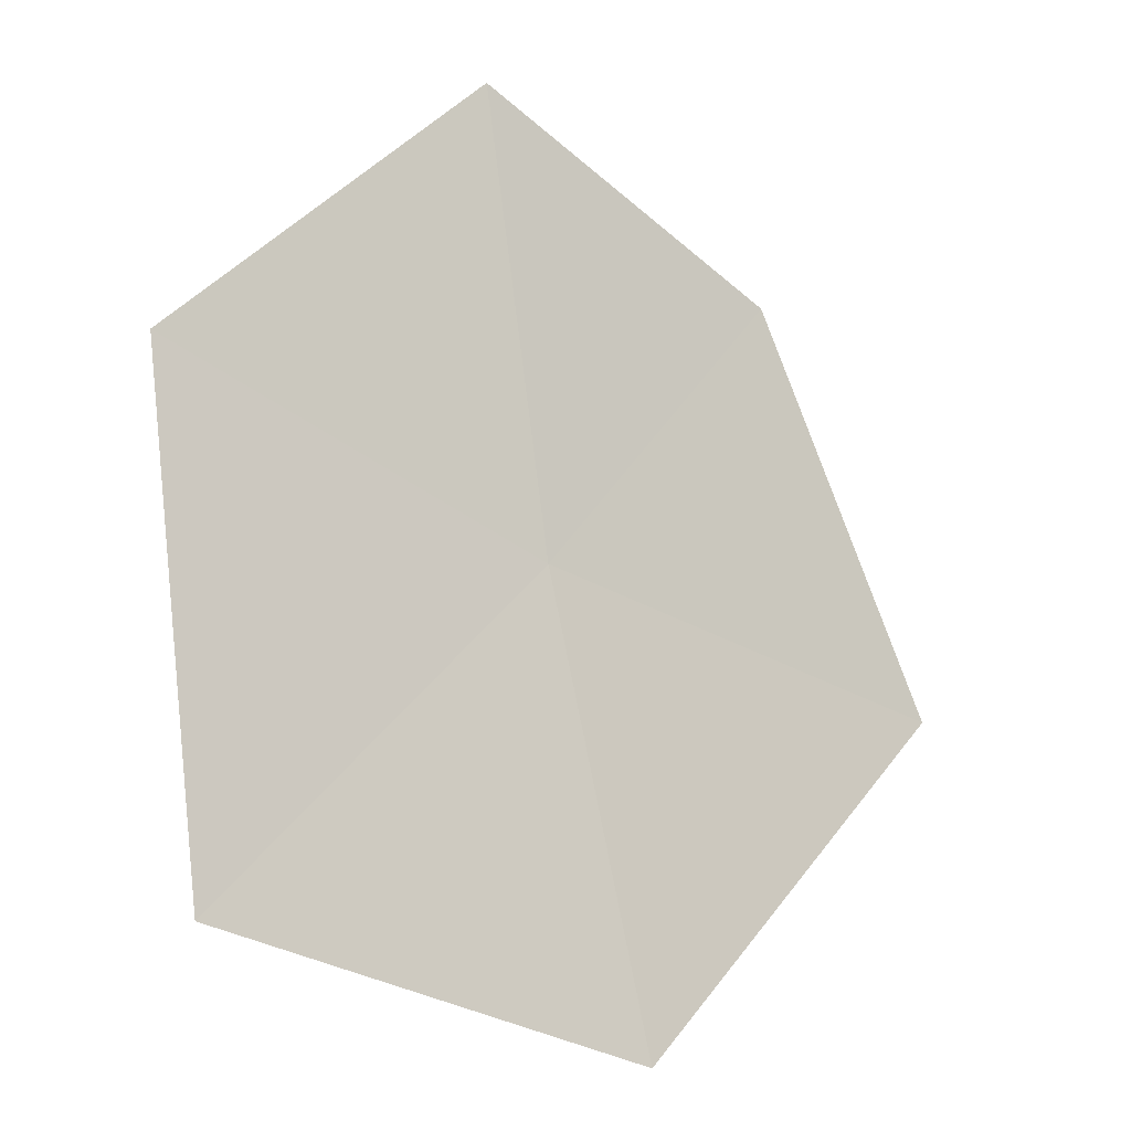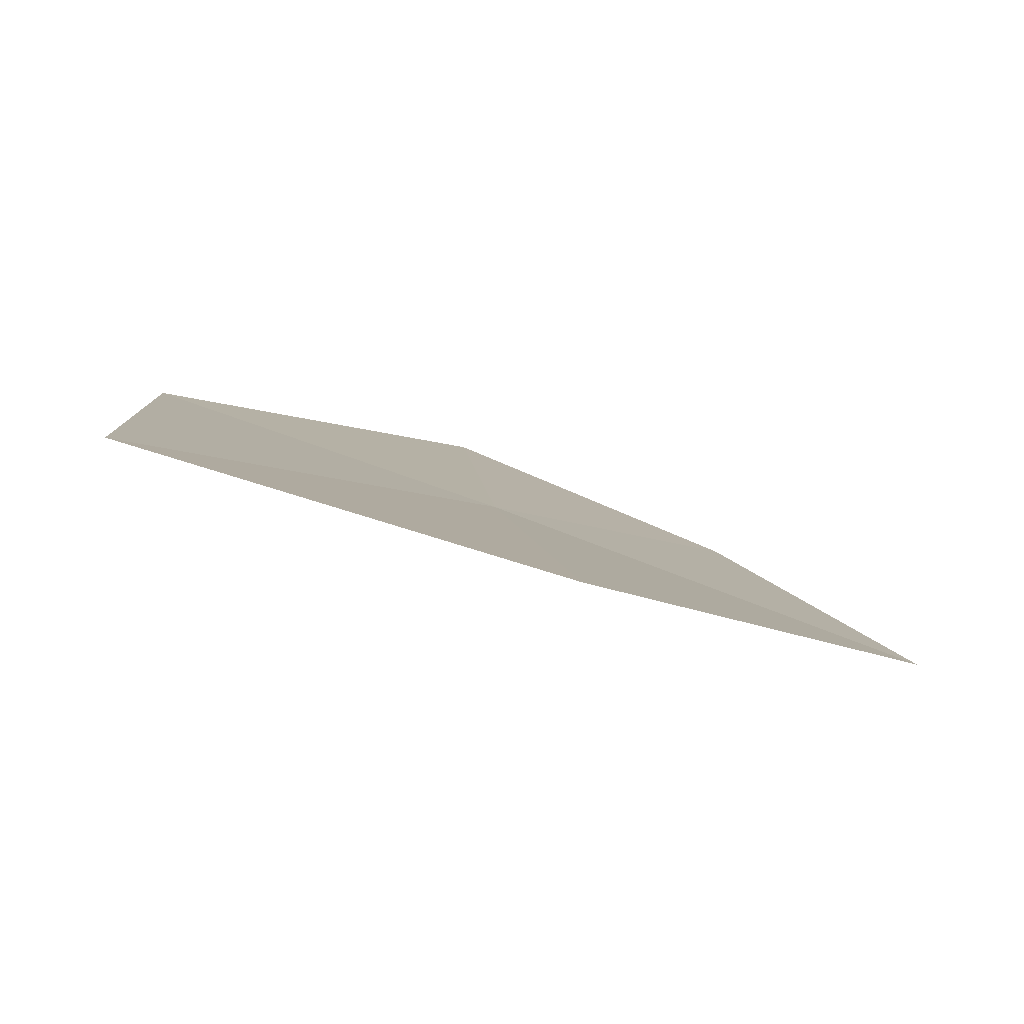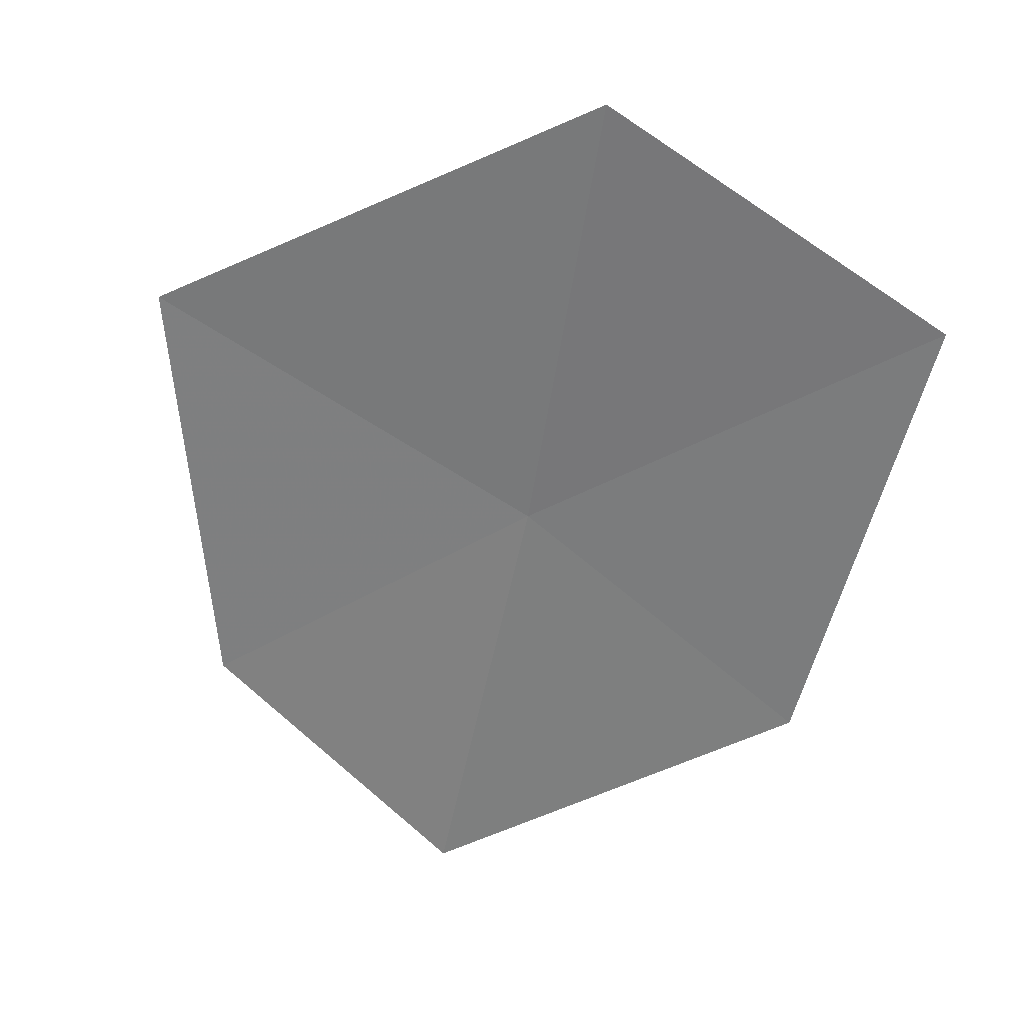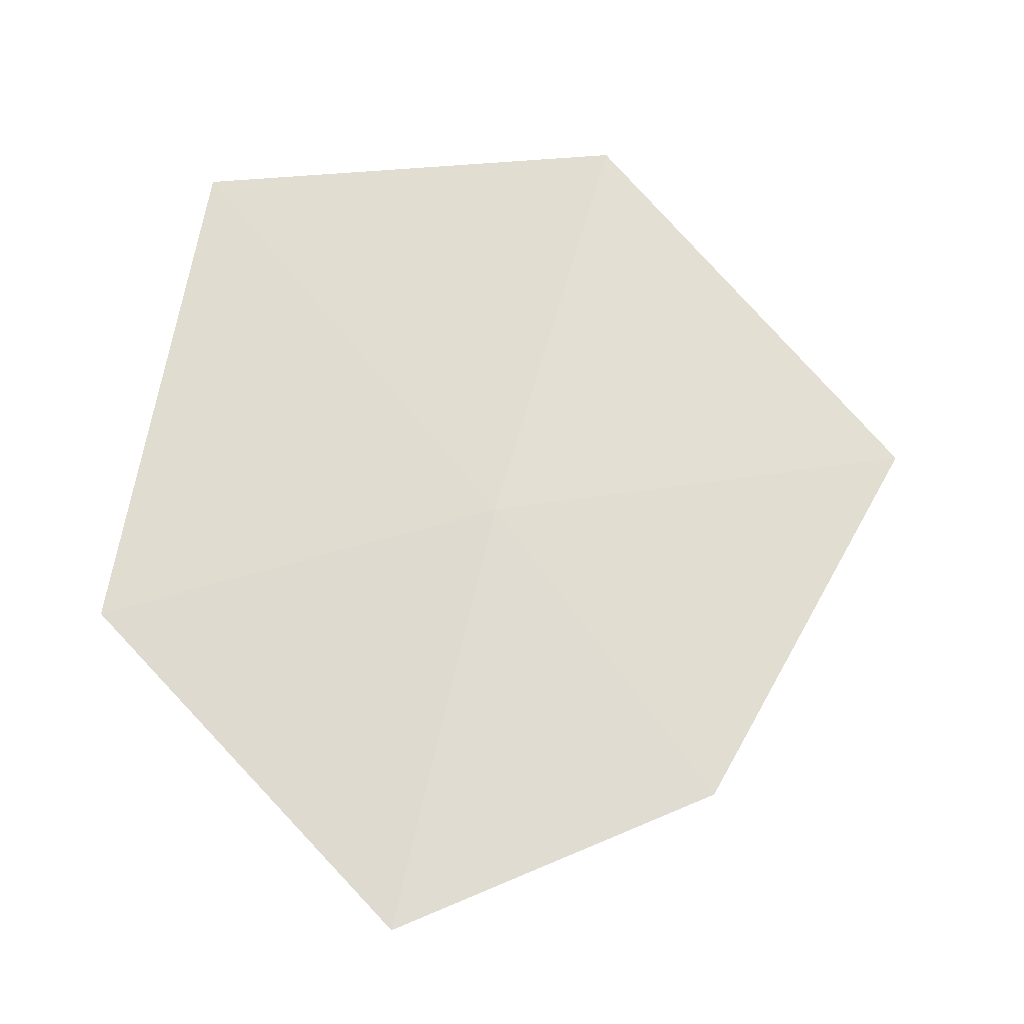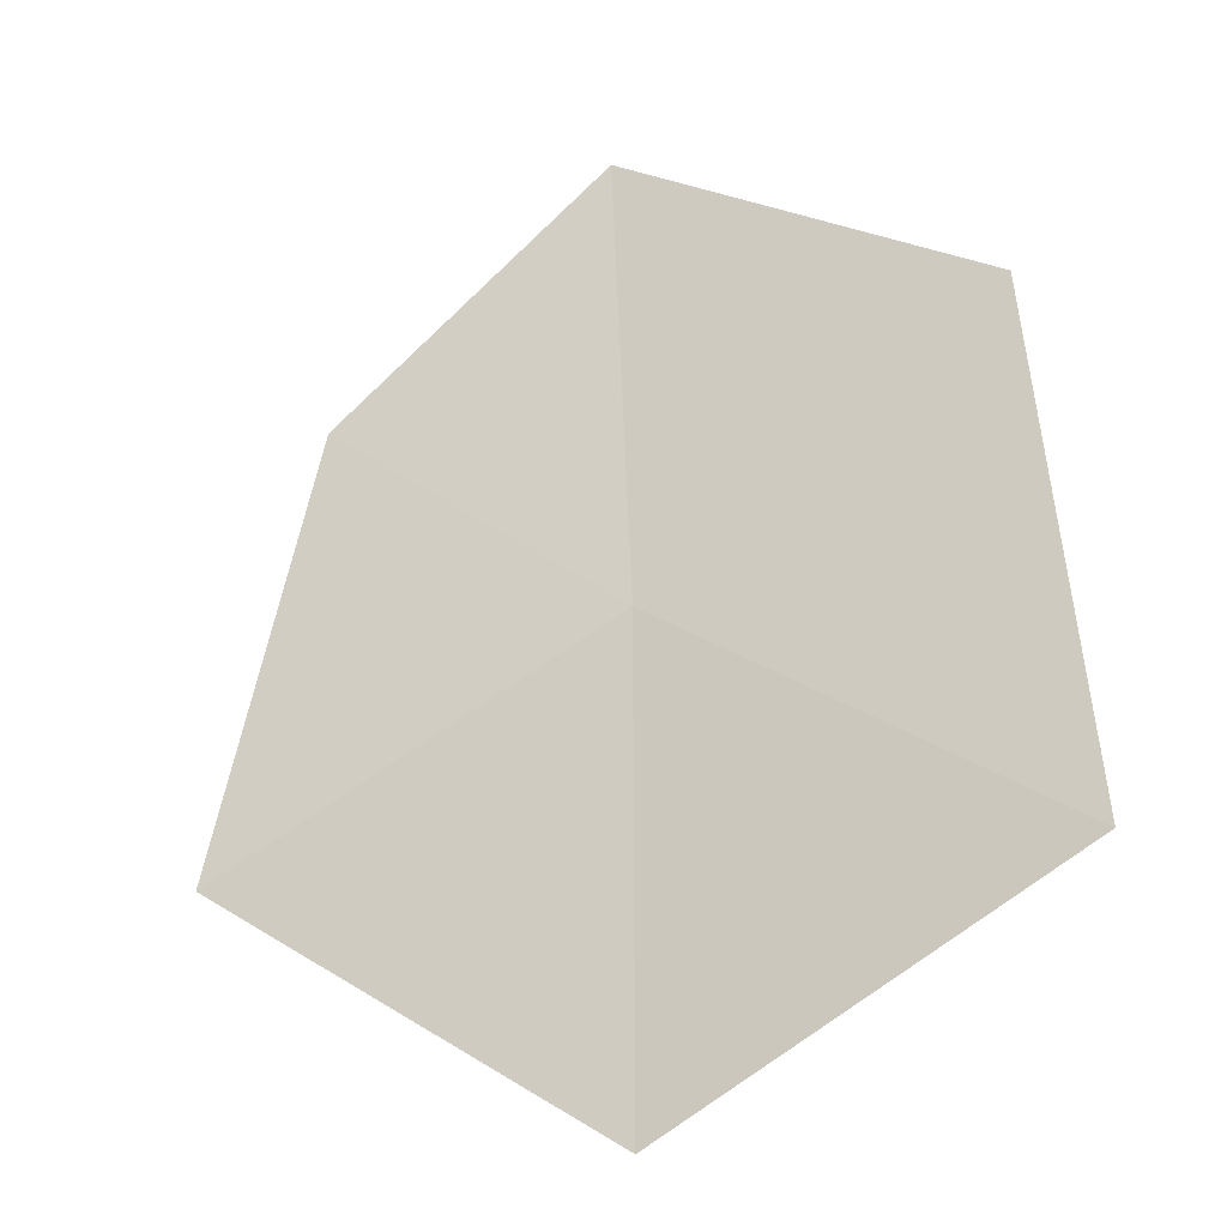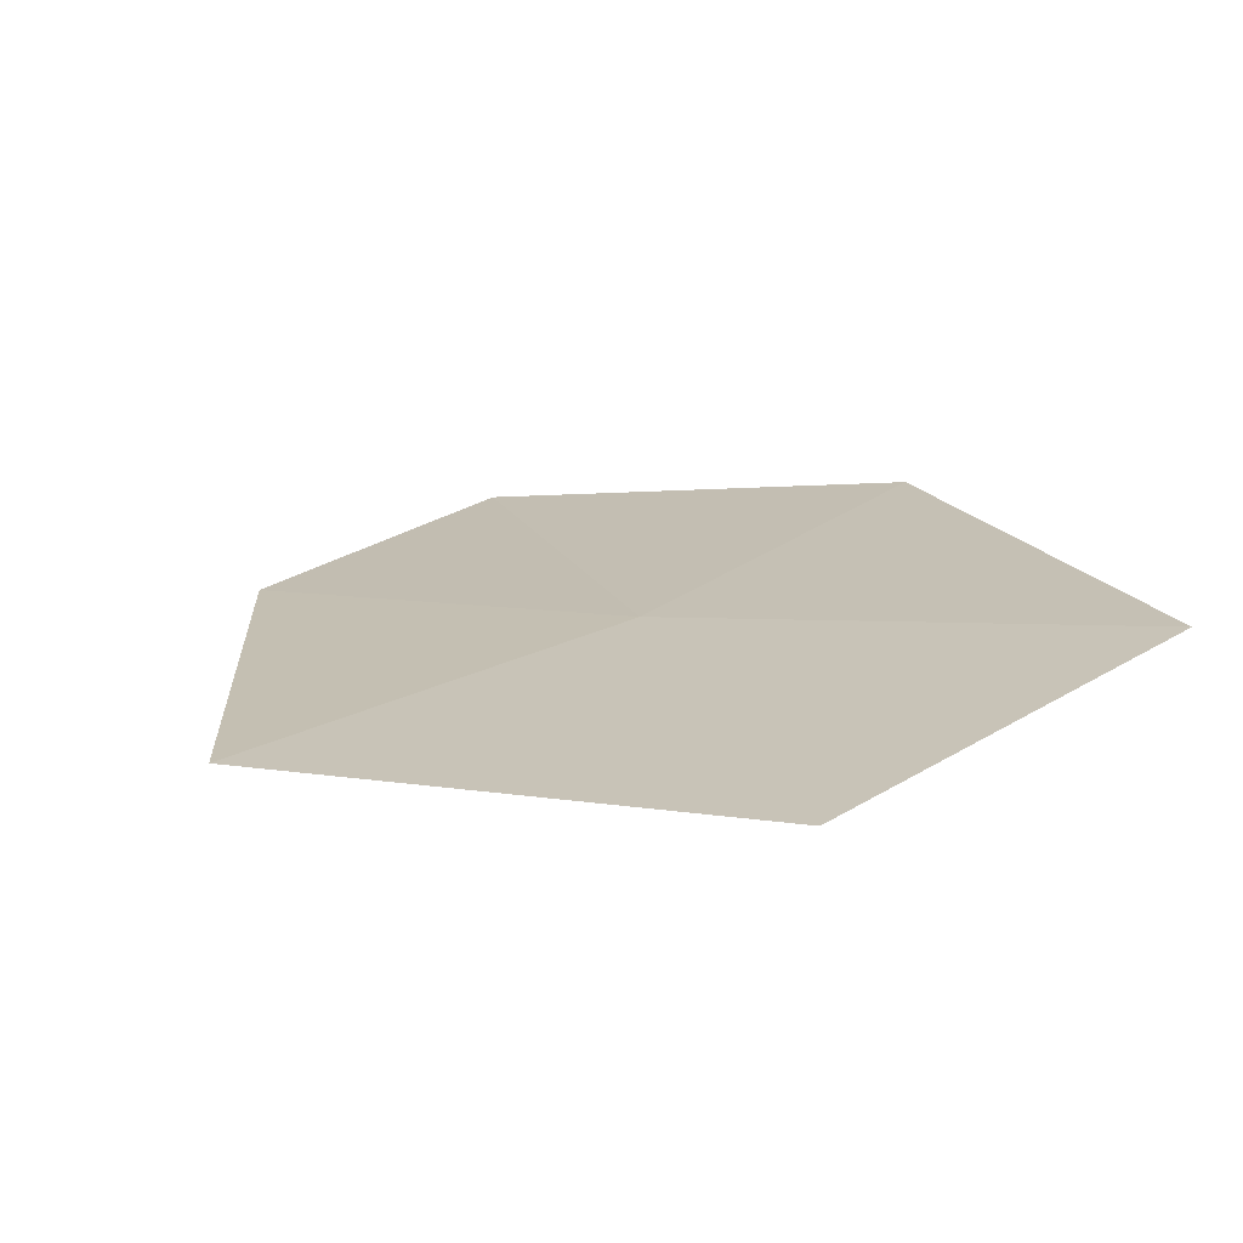
<metadata>
{"format":"obj","ext":"obj","renderer":"f3d","projection":"perspective","resolution":1024,"background":"white","views":[{"elev":2.7,"azim":-39.8,"up":"+Z"},{"elev":-71.0,"azim":-26.1,"up":"+Z"},{"elev":-72.1,"azim":167.2,"up":"+Y"},{"elev":78.8,"azim":12.5,"up":"+Y"},{"elev":-37.3,"azim":-165.6,"up":"+Z"},{"elev":5.0,"azim":160.3,"up":"+Y"}]}
</metadata>
<code>
v 0.4161 -13.11 8.336
v 1.333 -13.3 7.963
v 1.047 -13.08 8.879
v 0.4785 -13.36 7.332
v 0.4088 -12.91 9.332
v -0.4222 -13.1 7.7
v -0.3729 -12.87 8.801
f 1 2 3
f 1 4 2
f 1 3 5
f 1 5 7
f 1 7 6
f 1 6 4

</code>
